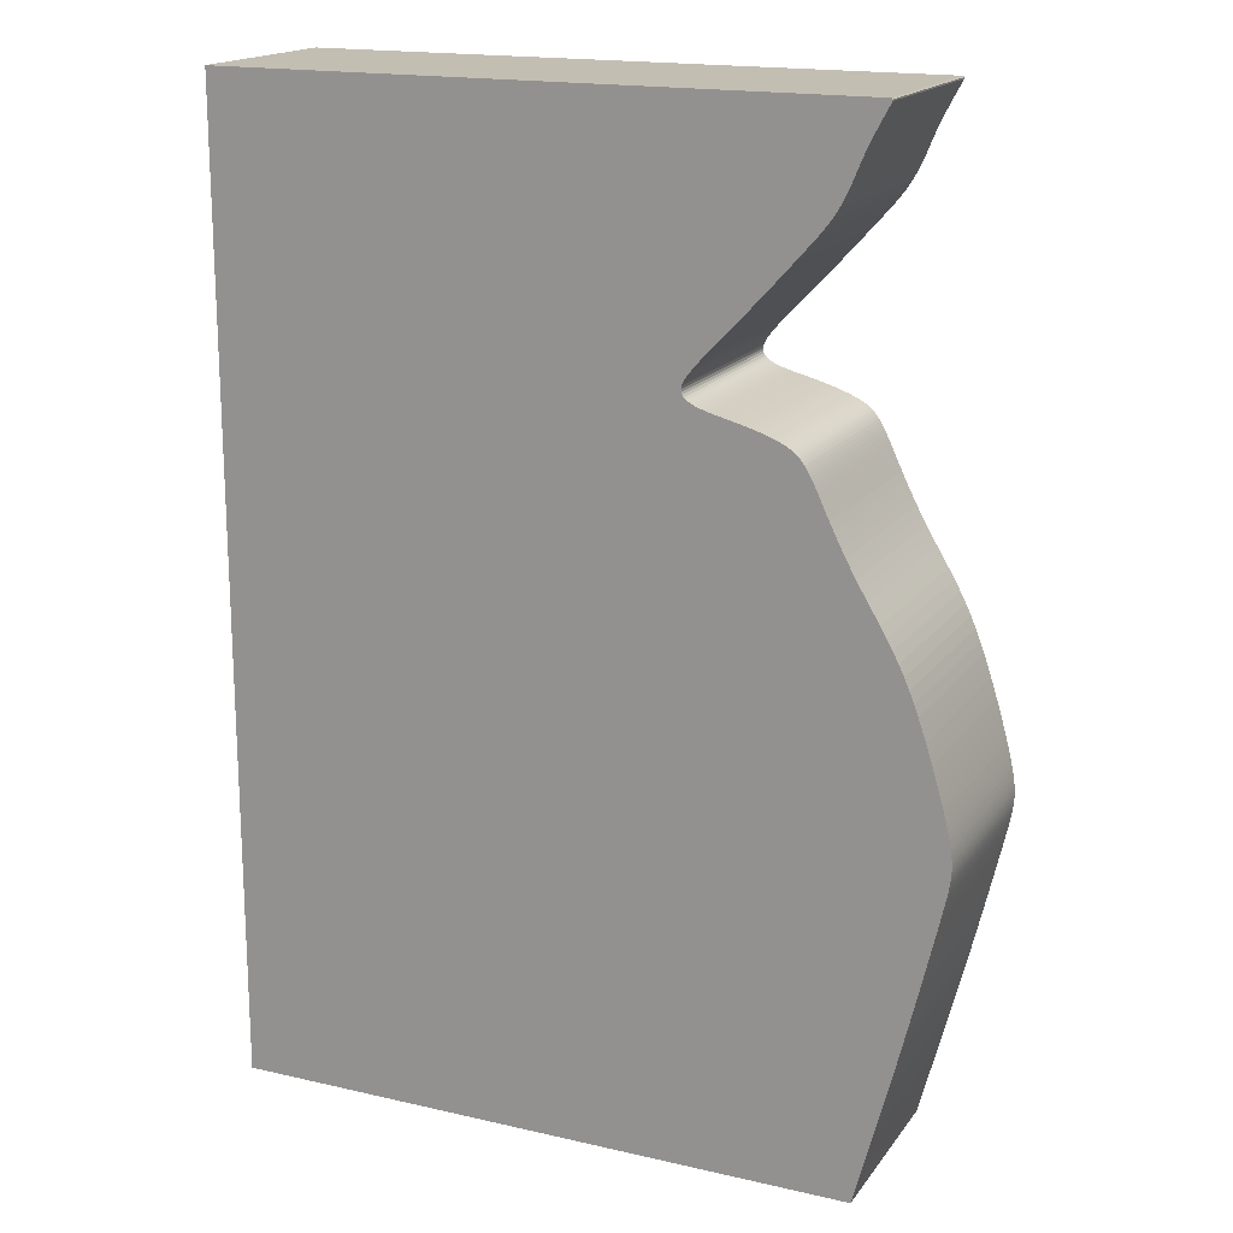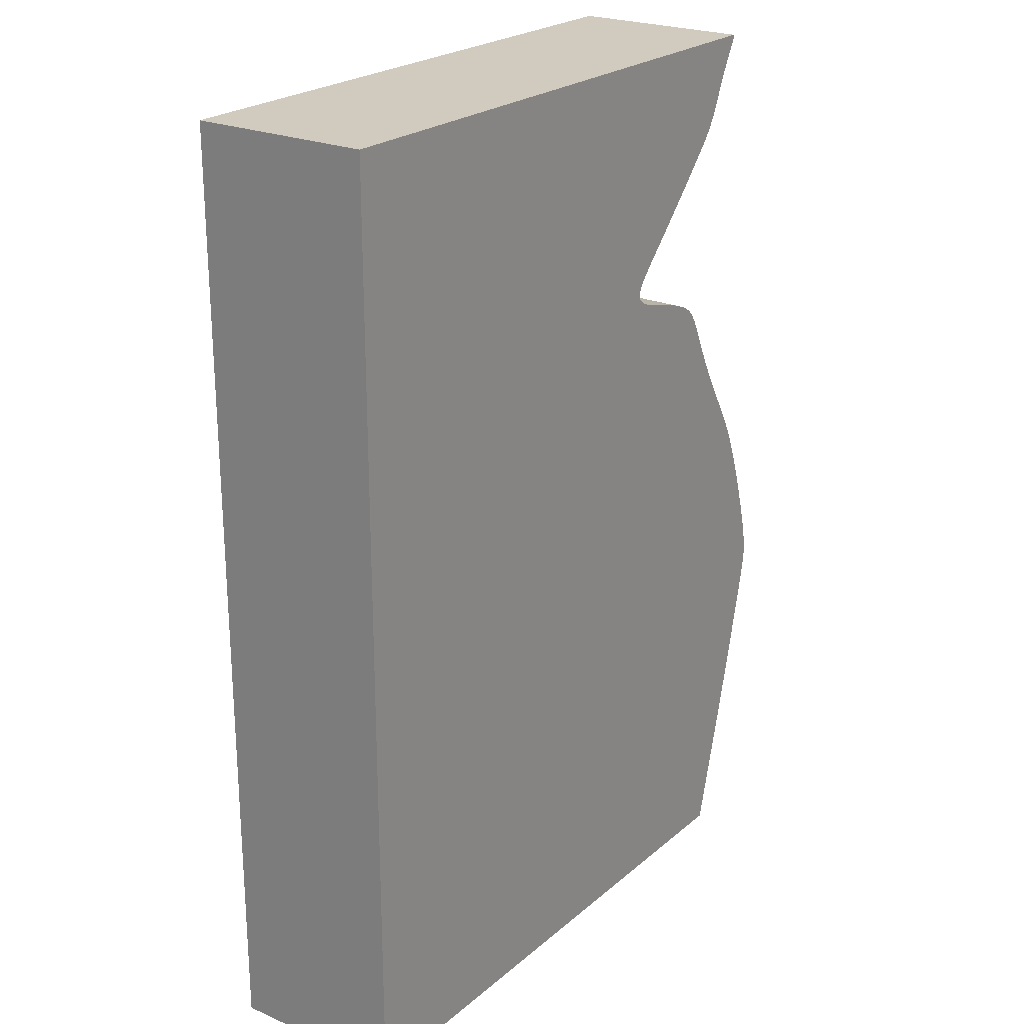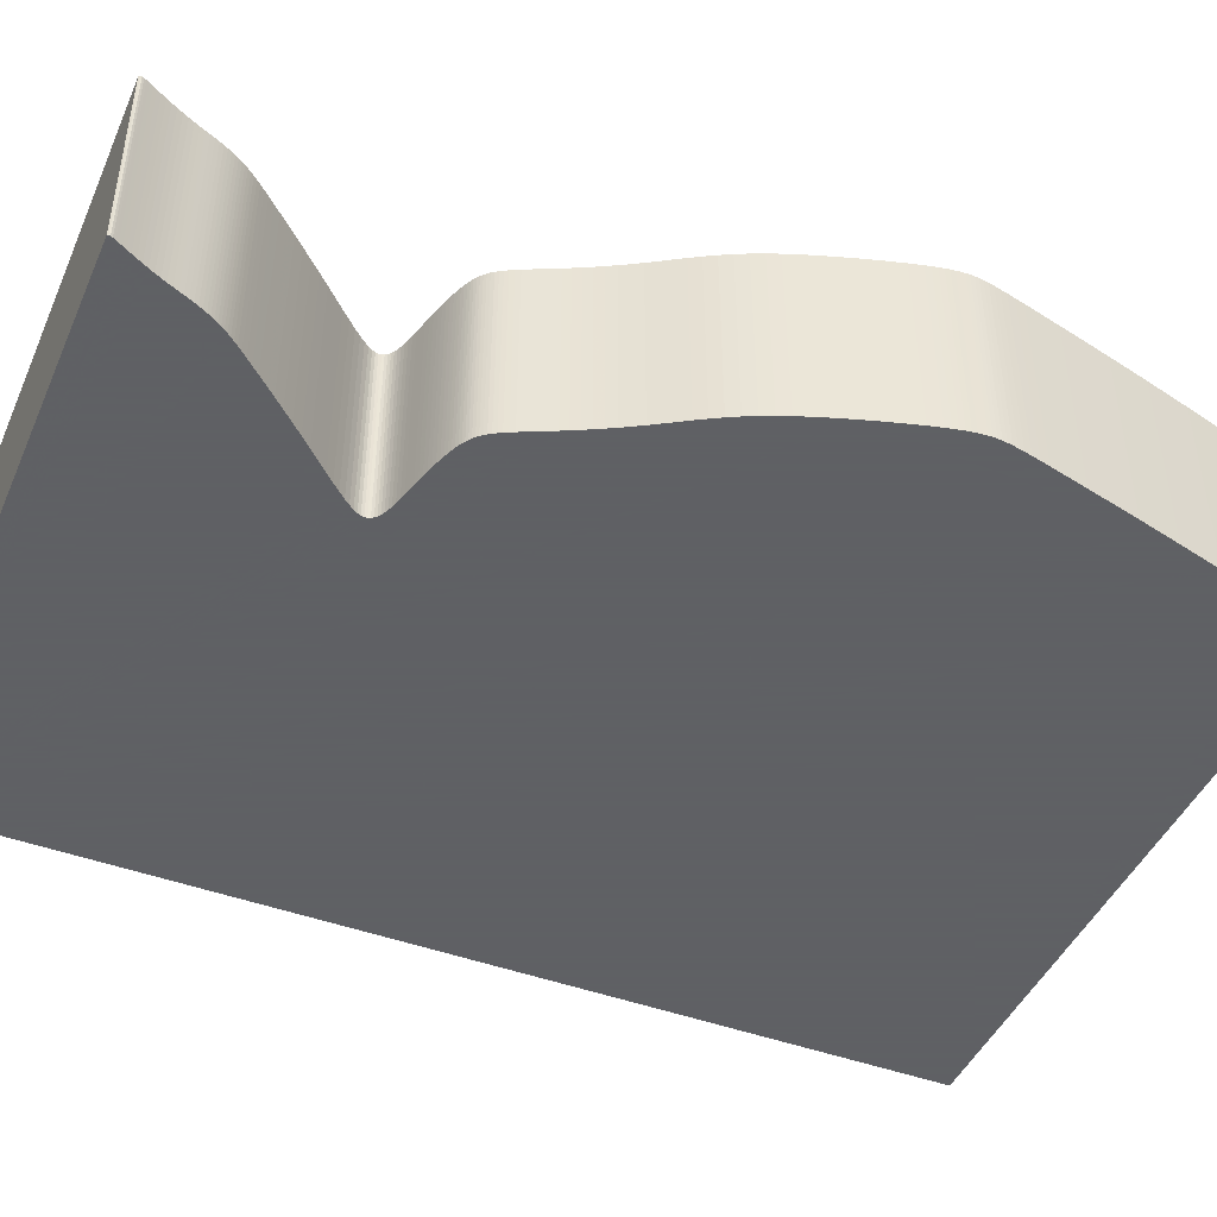
<metadata>
{"format":"obj","ext":"obj","renderer":"f3d","projection":"perspective","resolution":1024,"background":"white","views":[{"elev":17.5,"azim":-155.5,"up":"+Y"},{"elev":23.4,"azim":125.9,"up":"+Y"},{"elev":-45.3,"azim":-113.1,"up":"+Z"}]}
</metadata>
<code>
v 0.03696 0.001756 0
v 0.03683 0.001563 0
v 0.03684 0.001335 0
v 0.03696 0.001052 0
v 0.03715 0.0007003 0
v 0.03738 0.0002746 0
v 0.03765 -0.0002237 0
v 0.03796 -0.000794 0
v 0.0383 -0.001435 0
v 0.03868 -0.002146 0
v 0.03907 -0.002914 0
v 0.03948 -0.003718 0
v 0.03987 -0.004536 0
v 0.04025 -0.005352 0
v 0.0406 -0.00615 0
v 0.04093 -0.006923 0
v 0.04124 -0.007665 0
v 0.04153 -0.008375 0
v 0.04181 -0.009051 0
v 0.04208 -0.009694 0
v 0.04236 -0.01031 0
v 0.04264 -0.01089 0
v 0.04292 -0.01144 0
v 0.04321 -0.01197 0
v 0.04351 -0.01248 0
v 0.04381 -0.01298 0
v 0.04413 -0.01347 0
v 0.04446 -0.01395 0
v 0.04481 -0.01443 0
v 0.04519 -0.01493 0
v 0.04562 -0.01545 0
v 0.04611 -0.01603 0
v 0.04669 -0.0167 0
v 0.04738 -0.01749 0
v 0.0482 -0.01842 0
v 0.04919 -0.01951 0
v 0.05033 -0.02078 0
v 0.0516 -0.02219 0
v 0.05299 -0.02371 0
v 0.05445 -0.02529 0
v 0.05594 -0.02689 0
v 0.05743 -0.02846 0
v 0.05886 -0.02996 0
v 0.06021 -0.03137 0
v 0.06142 -0.03265 0
v 0.06247 -0.03378 0
v 0.06333 -0.03476 0
v 0.064 -0.03558 0
v 0.0645 -0.03628 0
v 0.06485 -0.03687 0
v 0.06505 -0.03738 0
v 0.06513 -0.03782 0
v 0.0651 -0.03822 0
v 0.06496 -0.03858 0
v 0.06474 -0.03892 0
v 0.06442 -0.03923 0
v 0.06402 -0.03952 0
v 0.06353 -0.03978 0
v 0.06296 -0.04003 0
v 0.06231 -0.04027 0
v 0.06158 -0.0405 0
v 0.06078 -0.04073 0
v 0.05991 -0.04096 0
v 0.05901 -0.04119 0
v 0.05809 -0.04142 0
v 0.05719 -0.04166 0
v 0.05631 -0.04189 0
v 0.05545 -0.04213 0
v 0.05463 -0.04237 0
v 0.05387 -0.04261 0
v 0.05316 -0.04285 0
v 0.05249 -0.04309 0
v 0.05188 -0.04332 0
v 0.05131 -0.04354 0
v 0.05078 -0.04377 0
v 0.05029 -0.044 0
v 0.04984 -0.04424 0
v 0.04942 -0.04449 0
v 0.04903 -0.04475 0
v 0.04867 -0.04504 0
v 0.04833 -0.04534 0
v 0.048 -0.04567 0
v 0.04769 -0.04604 0
v 0.04739 -0.04644 0
v 0.04708 -0.04691 0
v 0.04677 -0.04742 0
v 0.04646 -0.04799 0
v 0.04613 -0.04862 0
v 0.04579 -0.04931 0
v 0.04542 -0.05006 0
v 0.04503 -0.05089 0
v 0.04461 -0.05178 0
v 0.04416 -0.05275 0
v 0.04367 -0.05379 0
v 0.04314 -0.05488 0
v 0.04257 -0.05604 0
v 0.04195 -0.05725 0
v 0.04128 -0.05853 0
v 0.04056 -0.05986 0
v 0.03978 -0.06124 0
v 0.03895 -0.06267 0
v 0.03807 -0.06414 0
v 0.03715 -0.06565 0
v 0.03622 -0.0672 0
v 0.03528 -0.06879 0
v 0.03436 -0.07044 0
v 0.03348 -0.07214 0
v 0.03265 -0.07388 0
v 0.03187 -0.07566 0
v 0.03115 -0.07745 0
v 0.03049 -0.07923 0
v 0.02988 -0.08096 0
v 0.02932 -0.08263 0
v 0.02879 -0.08423 0
v 0.02831 -0.08575 0
v 0.02787 -0.0872 0
v 0.02746 -0.08857 0
v 0.02709 -0.08986 0
v 0.02675 -0.09106 0
v 0.02644 -0.09218 0
v 0.02617 -0.09323 0
v 0.02593 -0.09419 0
v 0.02571 -0.09509 0
v 0.02553 -0.09592 0
v 0.02537 -0.09669 0
v 0.02524 -0.09741 0
v 0.02514 -0.0981 0
v 0.02507 -0.09875 0
v 0.02502 -0.09938 0
v 0.025 -0.1 0
v 0.02501 -0.1006 0
v 0.02505 -0.1013 0
v 0.02512 -0.1019 0
v 0.02523 -0.1027 0
v 0.02537 -0.1035 0
v 0.02556 -0.1045 0
v 0.02579 -0.1055 0
v 0.02607 -0.1068 0
v 0.0264 -0.1082 0
v 0.02678 -0.1099 0
v 0.02723 -0.1118 0
v 0.02774 -0.114 0
v 0.02831 -0.1164 0
v 0.02895 -0.1191 0
v 0.02967 -0.1221 0
v 0.03044 -0.1253 0
v 0.03126 -0.1286 0
v 0.03213 -0.132 0
v 0.03302 -0.1355 0
v 0.03392 -0.1389 0
v 0.03481 -0.1423 0
v 0.03567 -0.1456 0
v 0.03648 -0.1486 0
v 0.03721 -0.1514 0
v 0.03787 -0.1539 0
v 0.1379 -0.1539 0
v 0.1379 0.001756 0
v 0.03696 0.001756 0.03
v 0.03683 0.001563 0.03
v 0.03684 0.001335 0.03
v 0.03696 0.001052 0.03
v 0.03715 0.0007003 0.03
v 0.03738 0.0002746 0.03
v 0.03765 -0.0002237 0.03
v 0.03796 -0.000794 0.03
v 0.0383 -0.001435 0.03
v 0.03868 -0.002146 0.03
v 0.03907 -0.002914 0.03
v 0.03948 -0.003718 0.03
v 0.03987 -0.004536 0.03
v 0.04025 -0.005352 0.03
v 0.0406 -0.00615 0.03
v 0.04093 -0.006923 0.03
v 0.04124 -0.007665 0.03
v 0.04153 -0.008375 0.03
v 0.04181 -0.009051 0.03
v 0.04208 -0.009694 0.03
v 0.04236 -0.01031 0.03
v 0.04264 -0.01089 0.03
v 0.04292 -0.01144 0.03
v 0.04321 -0.01197 0.03
v 0.04351 -0.01248 0.03
v 0.04381 -0.01298 0.03
v 0.04413 -0.01347 0.03
v 0.04446 -0.01395 0.03
v 0.04481 -0.01443 0.03
v 0.04519 -0.01493 0.03
v 0.04562 -0.01545 0.03
v 0.04611 -0.01603 0.03
v 0.04669 -0.0167 0.03
v 0.04738 -0.01749 0.03
v 0.0482 -0.01842 0.03
v 0.04919 -0.01951 0.03
v 0.05033 -0.02078 0.03
v 0.0516 -0.02219 0.03
v 0.05299 -0.02371 0.03
v 0.05445 -0.02529 0.03
v 0.05594 -0.02689 0.03
v 0.05743 -0.02846 0.03
v 0.05886 -0.02996 0.03
v 0.06021 -0.03137 0.03
v 0.06142 -0.03265 0.03
v 0.06247 -0.03378 0.03
v 0.06333 -0.03476 0.03
v 0.064 -0.03558 0.03
v 0.0645 -0.03628 0.03
v 0.06485 -0.03687 0.03
v 0.06505 -0.03738 0.03
v 0.06513 -0.03782 0.03
v 0.0651 -0.03822 0.03
v 0.06496 -0.03858 0.03
v 0.06474 -0.03892 0.03
v 0.06442 -0.03923 0.03
v 0.06402 -0.03952 0.03
v 0.06353 -0.03978 0.03
v 0.06296 -0.04003 0.03
v 0.06231 -0.04027 0.03
v 0.06158 -0.0405 0.03
v 0.06078 -0.04073 0.03
v 0.05991 -0.04096 0.03
v 0.05901 -0.04119 0.03
v 0.05809 -0.04142 0.03
v 0.05719 -0.04166 0.03
v 0.05631 -0.04189 0.03
v 0.05545 -0.04213 0.03
v 0.05463 -0.04237 0.03
v 0.05387 -0.04261 0.03
v 0.05316 -0.04285 0.03
v 0.05249 -0.04309 0.03
v 0.05188 -0.04332 0.03
v 0.05131 -0.04354 0.03
v 0.05078 -0.04377 0.03
v 0.05029 -0.044 0.03
v 0.04984 -0.04424 0.03
v 0.04942 -0.04449 0.03
v 0.04903 -0.04475 0.03
v 0.04867 -0.04504 0.03
v 0.04833 -0.04534 0.03
v 0.048 -0.04567 0.03
v 0.04769 -0.04604 0.03
v 0.04739 -0.04644 0.03
v 0.04708 -0.04691 0.03
v 0.04677 -0.04742 0.03
v 0.04646 -0.04799 0.03
v 0.04613 -0.04862 0.03
v 0.04579 -0.04931 0.03
v 0.04542 -0.05006 0.03
v 0.04503 -0.05089 0.03
v 0.04461 -0.05178 0.03
v 0.04416 -0.05275 0.03
v 0.04367 -0.05379 0.03
v 0.04314 -0.05488 0.03
v 0.04257 -0.05604 0.03
v 0.04195 -0.05725 0.03
v 0.04128 -0.05853 0.03
v 0.04056 -0.05986 0.03
v 0.03978 -0.06124 0.03
v 0.03895 -0.06267 0.03
v 0.03807 -0.06414 0.03
v 0.03715 -0.06565 0.03
v 0.03622 -0.0672 0.03
v 0.03528 -0.06879 0.03
v 0.03436 -0.07044 0.03
v 0.03348 -0.07214 0.03
v 0.03265 -0.07388 0.03
v 0.03187 -0.07566 0.03
v 0.03115 -0.07745 0.03
v 0.03049 -0.07923 0.03
v 0.02988 -0.08096 0.03
v 0.02932 -0.08263 0.03
v 0.02879 -0.08423 0.03
v 0.02831 -0.08575 0.03
v 0.02787 -0.0872 0.03
v 0.02746 -0.08857 0.03
v 0.02709 -0.08986 0.03
v 0.02675 -0.09106 0.03
v 0.02644 -0.09218 0.03
v 0.02617 -0.09323 0.03
v 0.02593 -0.09419 0.03
v 0.02571 -0.09509 0.03
v 0.02553 -0.09592 0.03
v 0.02537 -0.09669 0.03
v 0.02524 -0.09741 0.03
v 0.02514 -0.0981 0.03
v 0.02507 -0.09875 0.03
v 0.02502 -0.09938 0.03
v 0.025 -0.1 0.03
v 0.02501 -0.1006 0.03
v 0.02505 -0.1013 0.03
v 0.02512 -0.1019 0.03
v 0.02523 -0.1027 0.03
v 0.02537 -0.1035 0.03
v 0.02556 -0.1045 0.03
v 0.02579 -0.1055 0.03
v 0.02607 -0.1068 0.03
v 0.0264 -0.1082 0.03
v 0.02678 -0.1099 0.03
v 0.02723 -0.1118 0.03
v 0.02774 -0.114 0.03
v 0.02831 -0.1164 0.03
v 0.02895 -0.1191 0.03
v 0.02967 -0.1221 0.03
v 0.03044 -0.1253 0.03
v 0.03126 -0.1286 0.03
v 0.03213 -0.132 0.03
v 0.03302 -0.1355 0.03
v 0.03392 -0.1389 0.03
v 0.03481 -0.1423 0.03
v 0.03567 -0.1456 0.03
v 0.03648 -0.1486 0.03
v 0.03721 -0.1514 0.03
v 0.03787 -0.1539 0.03
v 0.1379 -0.1539 0.03
v 0.1379 0.001756 0.03
f 2 1 157
f 4 3 2
f 6 5 4
f 19 18 17
f 21 20 19
f 23 22 21
f 25 24 23
f 27 26 25
f 29 28 27
f 31 30 29
f 33 32 31
f 35 34 33
f 37 36 35
f 39 38 37
f 41 40 39
f 43 42 41
f 65 64 63
f 67 66 65
f 69 68 67
f 71 70 69
f 73 72 71
f 75 74 73
f 77 76 75
f 79 78 77
f 81 80 79
f 83 82 81
f 85 84 83
f 87 86 85
f 89 88 87
f 91 90 89
f 104 103 102
f 106 105 104
f 108 107 106
f 110 109 108
f 112 111 110
f 114 113 112
f 116 115 114
f 118 117 116
f 120 119 118
f 122 121 120
f 124 123 122
f 126 125 124
f 128 127 126
f 130 129 128
f 132 131 130
f 134 133 132
f 136 135 134
f 138 137 136
f 140 139 138
f 142 141 140
f 144 143 142
f 146 145 144
f 148 147 146
f 150 149 148
f 152 151 150
f 156 155 154
f 4 2 157
f 7 6 4
f 21 19 17
f 25 23 21
f 29 27 25
f 33 31 29
f 37 35 33
f 41 39 37
f 44 43 41
f 67 65 63
f 71 69 67
f 75 73 71
f 79 77 75
f 83 81 79
f 87 85 83
f 91 89 87
f 106 104 102
f 110 108 106
f 114 112 110
f 118 116 114
f 122 120 118
f 126 124 122
f 130 128 126
f 134 132 130
f 138 136 134
f 142 140 138
f 146 144 142
f 150 148 146
f 153 152 150
f 156 154 153
f 7 4 157
f 21 17 16
f 29 25 21
f 37 33 29
f 44 41 37
f 71 67 63
f 79 75 71
f 87 83 79
f 92 91 87
f 106 102 101
f 114 110 106
f 122 118 114
f 130 126 122
f 138 134 130
f 146 142 138
f 153 150 146
f 157 156 153
f 8 7 157
f 29 21 16
f 44 37 29
f 71 63 62
f 87 79 71
f 93 92 87
f 114 106 101
f 130 122 114
f 146 138 130
f 157 153 146
f 9 8 157
f 29 16 15
f 45 44 29
f 87 71 62
f 94 93 87
f 114 101 100
f 146 130 114
f 10 9 157
f 29 15 14
f 46 45 29
f 87 62 61
f 114 100 99
f 157 146 114
f 11 10 157
f 29 14 13
f 87 61 60
f 114 99 98
f 12 11 157
f 29 13 12
f 87 60 59
f 114 98 97
f 29 12 157
f 87 59 58
f 114 97 96
f 46 29 157
f 94 87 58
f 114 96 95
f 47 46 157
f 94 58 57
f 157 114 95
f 48 47 157
f 95 94 57
f 49 48 157
f 95 57 56
f 50 49 157
f 157 95 56
f 51 50 157
f 157 56 55
f 52 51 157
f 157 55 54
f 53 52 157
f 157 54 53
f 314 158 159
f 159 160 161
f 161 162 163
f 174 175 176
f 176 177 178
f 178 179 180
f 180 181 182
f 182 183 184
f 184 185 186
f 186 187 188
f 188 189 190
f 190 191 192
f 192 193 194
f 194 195 196
f 196 197 198
f 198 199 200
f 220 221 222
f 222 223 224
f 224 225 226
f 226 227 228
f 228 229 230
f 230 231 232
f 232 233 234
f 234 235 236
f 236 237 238
f 238 239 240
f 240 241 242
f 242 243 244
f 244 245 246
f 246 247 248
f 259 260 261
f 261 262 263
f 263 264 265
f 265 266 267
f 267 268 269
f 269 270 271
f 271 272 273
f 273 274 275
f 275 276 277
f 277 278 279
f 279 280 281
f 281 282 283
f 283 284 285
f 285 286 287
f 287 288 289
f 289 290 291
f 291 292 293
f 293 294 295
f 295 296 297
f 297 298 299
f 299 300 301
f 301 302 303
f 303 304 305
f 305 306 307
f 307 308 309
f 311 312 313
f 314 159 161
f 161 163 164
f 174 176 178
f 178 180 182
f 182 184 186
f 186 188 190
f 190 192 194
f 194 196 198
f 198 200 201
f 220 222 224
f 224 226 228
f 228 230 232
f 232 234 236
f 236 238 240
f 240 242 244
f 244 246 248
f 259 261 263
f 263 265 267
f 267 269 271
f 271 273 275
f 275 277 279
f 279 281 283
f 283 285 287
f 287 289 291
f 291 293 295
f 295 297 299
f 299 301 303
f 303 305 307
f 307 309 310
f 310 311 313
f 314 161 164
f 173 174 178
f 178 182 186
f 186 190 194
f 194 198 201
f 220 224 228
f 228 232 236
f 236 240 244
f 244 248 249
f 258 259 263
f 263 267 271
f 271 275 279
f 279 283 287
f 287 291 295
f 295 299 303
f 303 307 310
f 310 313 314
f 314 164 165
f 173 178 186
f 186 194 201
f 219 220 228
f 228 236 244
f 244 249 250
f 258 263 271
f 271 279 287
f 287 295 303
f 303 310 314
f 314 165 166
f 172 173 186
f 186 201 202
f 219 228 244
f 244 250 251
f 257 258 271
f 271 287 303
f 314 166 167
f 171 172 186
f 186 202 203
f 218 219 244
f 256 257 271
f 271 303 314
f 314 167 168
f 170 171 186
f 217 218 244
f 255 256 271
f 314 168 169
f 169 170 186
f 216 217 244
f 254 255 271
f 314 169 186
f 215 216 244
f 253 254 271
f 314 186 203
f 215 244 251
f 252 253 271
f 314 203 204
f 214 215 251
f 252 271 314
f 314 204 205
f 214 251 252
f 314 205 206
f 213 214 252
f 314 206 207
f 213 252 314
f 314 207 208
f 212 213 314
f 314 208 209
f 211 212 314
f 314 209 210
f 210 211 314
f 159 158 2
f 2 158 1
f 160 159 3
f 3 159 2
f 161 160 4
f 4 160 3
f 162 161 5
f 5 161 4
f 163 162 6
f 6 162 5
f 164 163 7
f 7 163 6
f 165 164 8
f 8 164 7
f 166 165 9
f 9 165 8
f 167 166 10
f 10 166 9
f 168 167 11
f 11 167 10
f 169 168 12
f 12 168 11
f 170 169 13
f 13 169 12
f 171 170 14
f 14 170 13
f 172 171 15
f 15 171 14
f 173 172 16
f 16 172 15
f 174 173 17
f 17 173 16
f 175 174 18
f 18 174 17
f 176 175 19
f 19 175 18
f 177 176 20
f 20 176 19
f 178 177 21
f 21 177 20
f 179 178 22
f 22 178 21
f 180 179 23
f 23 179 22
f 181 180 24
f 24 180 23
f 182 181 25
f 25 181 24
f 183 182 26
f 26 182 25
f 184 183 27
f 27 183 26
f 185 184 28
f 28 184 27
f 186 185 29
f 29 185 28
f 187 186 30
f 30 186 29
f 188 187 31
f 31 187 30
f 189 188 32
f 32 188 31
f 190 189 33
f 33 189 32
f 191 190 34
f 34 190 33
f 192 191 35
f 35 191 34
f 193 192 36
f 36 192 35
f 194 193 37
f 37 193 36
f 195 194 38
f 38 194 37
f 196 195 39
f 39 195 38
f 197 196 40
f 40 196 39
f 198 197 41
f 41 197 40
f 199 198 42
f 42 198 41
f 200 199 43
f 43 199 42
f 201 200 44
f 44 200 43
f 202 201 45
f 45 201 44
f 203 202 46
f 46 202 45
f 204 203 47
f 47 203 46
f 205 204 48
f 48 204 47
f 206 205 49
f 49 205 48
f 207 206 50
f 50 206 49
f 208 207 51
f 51 207 50
f 209 208 52
f 52 208 51
f 210 209 53
f 53 209 52
f 211 210 54
f 54 210 53
f 212 211 55
f 55 211 54
f 213 212 56
f 56 212 55
f 214 213 57
f 57 213 56
f 215 214 58
f 58 214 57
f 216 215 59
f 59 215 58
f 217 216 60
f 60 216 59
f 218 217 61
f 61 217 60
f 219 218 62
f 62 218 61
f 220 219 63
f 63 219 62
f 221 220 64
f 64 220 63
f 222 221 65
f 65 221 64
f 223 222 66
f 66 222 65
f 224 223 67
f 67 223 66
f 225 224 68
f 68 224 67
f 226 225 69
f 69 225 68
f 227 226 70
f 70 226 69
f 228 227 71
f 71 227 70
f 229 228 72
f 72 228 71
f 230 229 73
f 73 229 72
f 231 230 74
f 74 230 73
f 232 231 75
f 75 231 74
f 233 232 76
f 76 232 75
f 234 233 77
f 77 233 76
f 235 234 78
f 78 234 77
f 236 235 79
f 79 235 78
f 237 236 80
f 80 236 79
f 238 237 81
f 81 237 80
f 239 238 82
f 82 238 81
f 240 239 83
f 83 239 82
f 241 240 84
f 84 240 83
f 242 241 85
f 85 241 84
f 243 242 86
f 86 242 85
f 244 243 87
f 87 243 86
f 245 244 88
f 88 244 87
f 246 245 89
f 89 245 88
f 247 246 90
f 90 246 89
f 248 247 91
f 91 247 90
f 249 248 92
f 92 248 91
f 250 249 93
f 93 249 92
f 251 250 94
f 94 250 93
f 252 251 95
f 95 251 94
f 253 252 96
f 96 252 95
f 254 253 97
f 97 253 96
f 255 254 98
f 98 254 97
f 256 255 99
f 99 255 98
f 257 256 100
f 100 256 99
f 258 257 101
f 101 257 100
f 259 258 102
f 102 258 101
f 260 259 103
f 103 259 102
f 261 260 104
f 104 260 103
f 262 261 105
f 105 261 104
f 263 262 106
f 106 262 105
f 264 263 107
f 107 263 106
f 265 264 108
f 108 264 107
f 266 265 109
f 109 265 108
f 267 266 110
f 110 266 109
f 268 267 111
f 111 267 110
f 269 268 112
f 112 268 111
f 270 269 113
f 113 269 112
f 271 270 114
f 114 270 113
f 272 271 115
f 115 271 114
f 273 272 116
f 116 272 115
f 274 273 117
f 117 273 116
f 275 274 118
f 118 274 117
f 276 275 119
f 119 275 118
f 277 276 120
f 120 276 119
f 278 277 121
f 121 277 120
f 279 278 122
f 122 278 121
f 280 279 123
f 123 279 122
f 281 280 124
f 124 280 123
f 282 281 125
f 125 281 124
f 283 282 126
f 126 282 125
f 284 283 127
f 127 283 126
f 285 284 128
f 128 284 127
f 286 285 129
f 129 285 128
f 287 286 130
f 130 286 129
f 288 287 131
f 131 287 130
f 289 288 132
f 132 288 131
f 290 289 133
f 133 289 132
f 291 290 134
f 134 290 133
f 292 291 135
f 135 291 134
f 293 292 136
f 136 292 135
f 294 293 137
f 137 293 136
f 295 294 138
f 138 294 137
f 296 295 139
f 139 295 138
f 297 296 140
f 140 296 139
f 298 297 141
f 141 297 140
f 299 298 142
f 142 298 141
f 300 299 143
f 143 299 142
f 301 300 144
f 144 300 143
f 302 301 145
f 145 301 144
f 303 302 146
f 146 302 145
f 304 303 147
f 147 303 146
f 305 304 148
f 148 304 147
f 306 305 149
f 149 305 148
f 307 306 150
f 150 306 149
f 308 307 151
f 151 307 150
f 309 308 152
f 152 308 151
f 310 309 153
f 153 309 152
f 311 310 154
f 154 310 153
f 312 311 155
f 155 311 154
f 313 312 156
f 156 312 155
f 158 314 1
f 1 314 157
f 314 313 157
f 157 313 156

</code>
